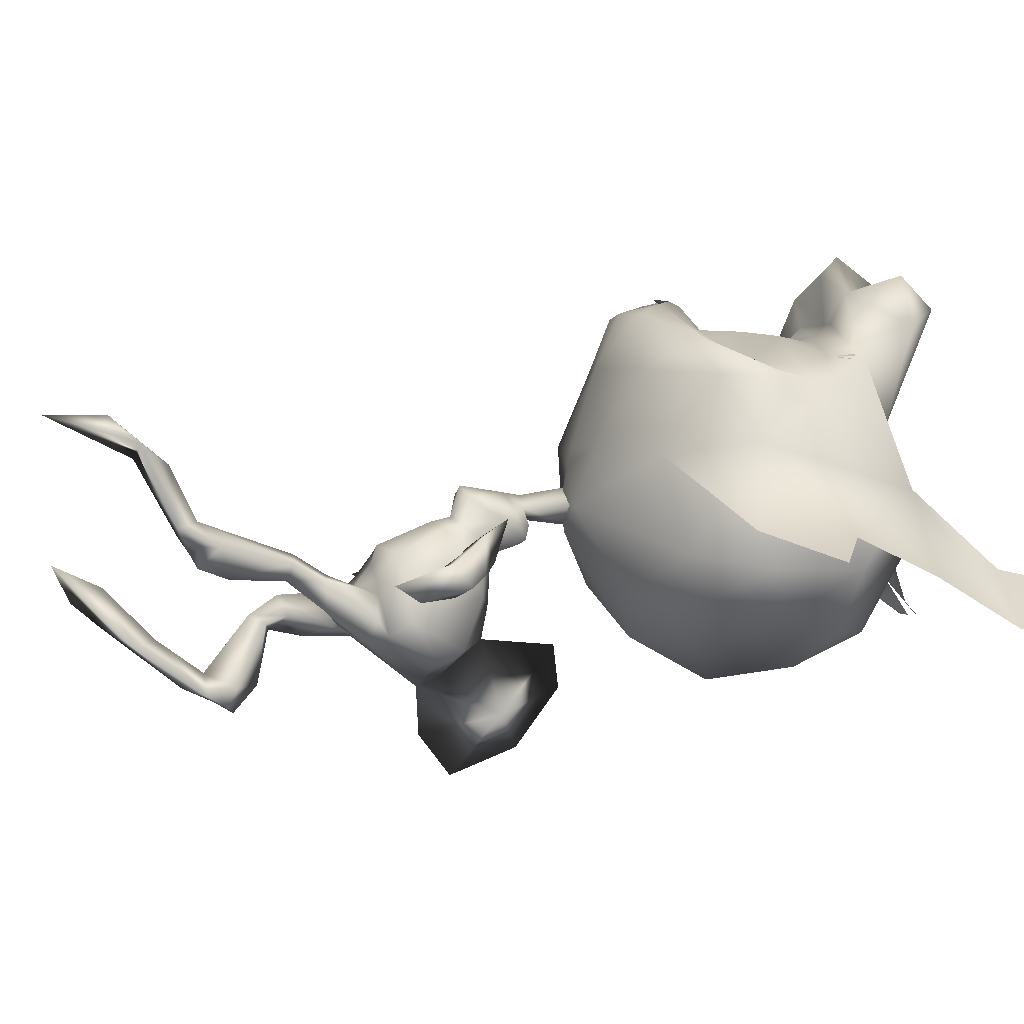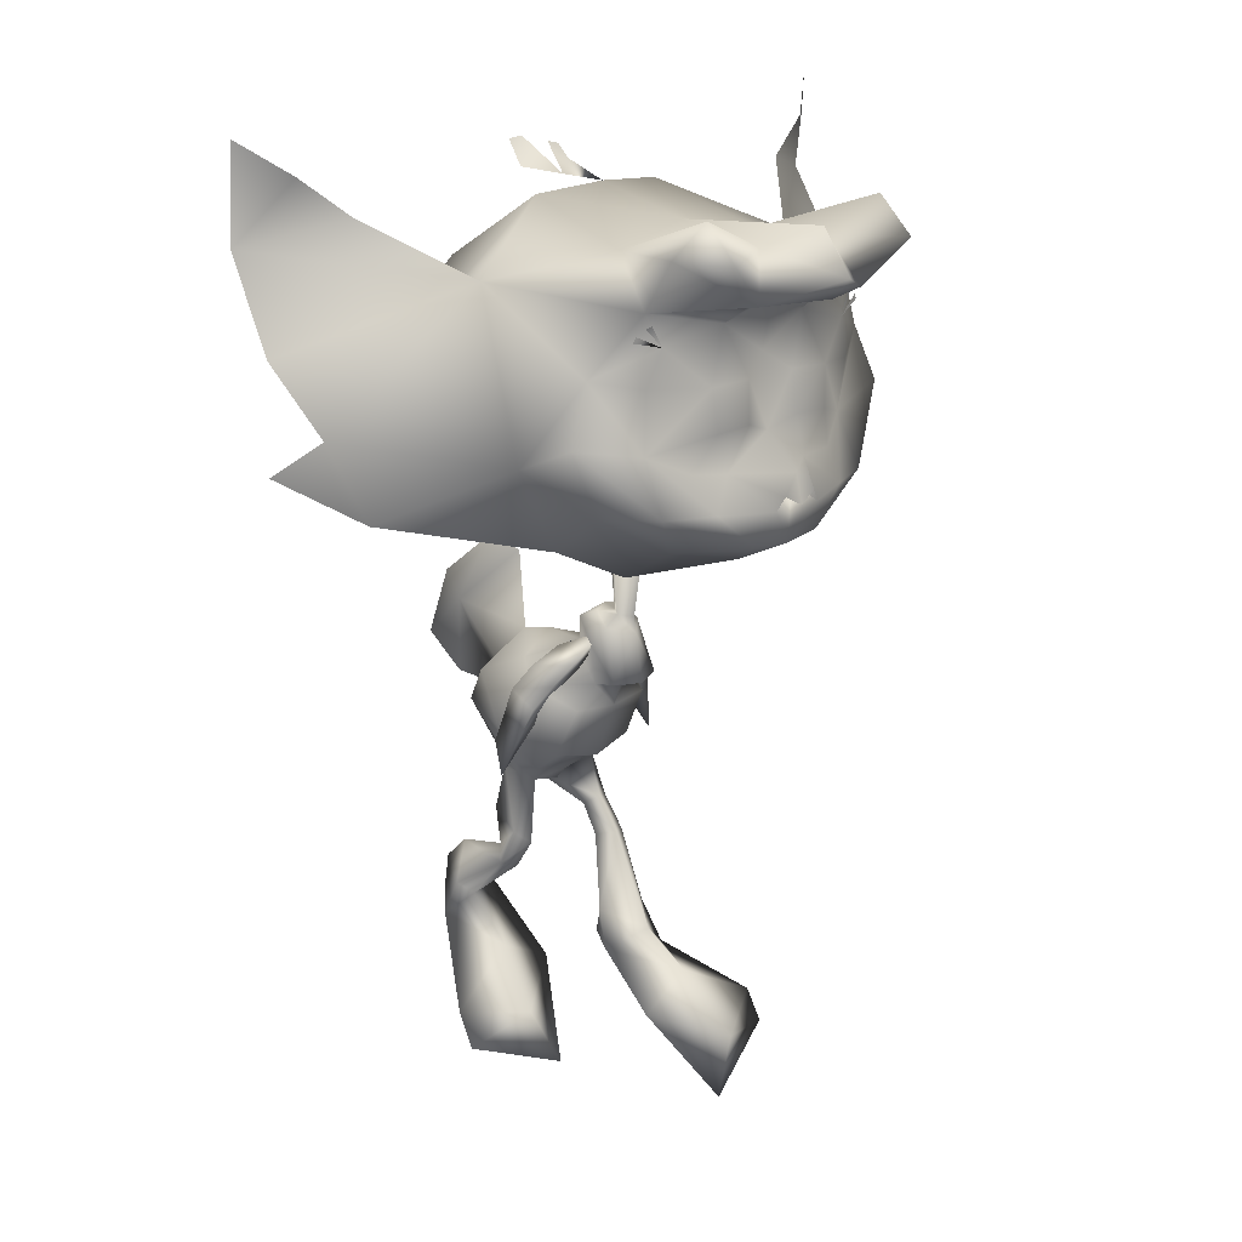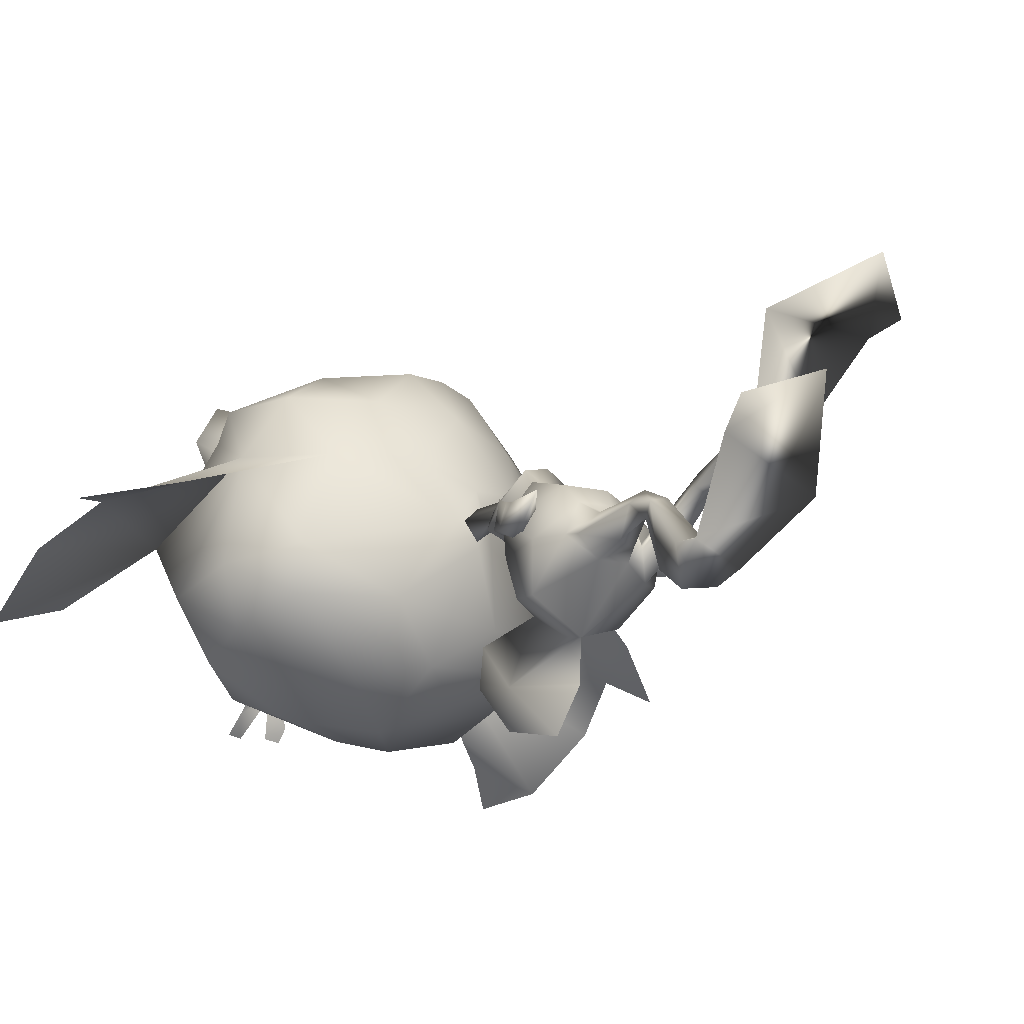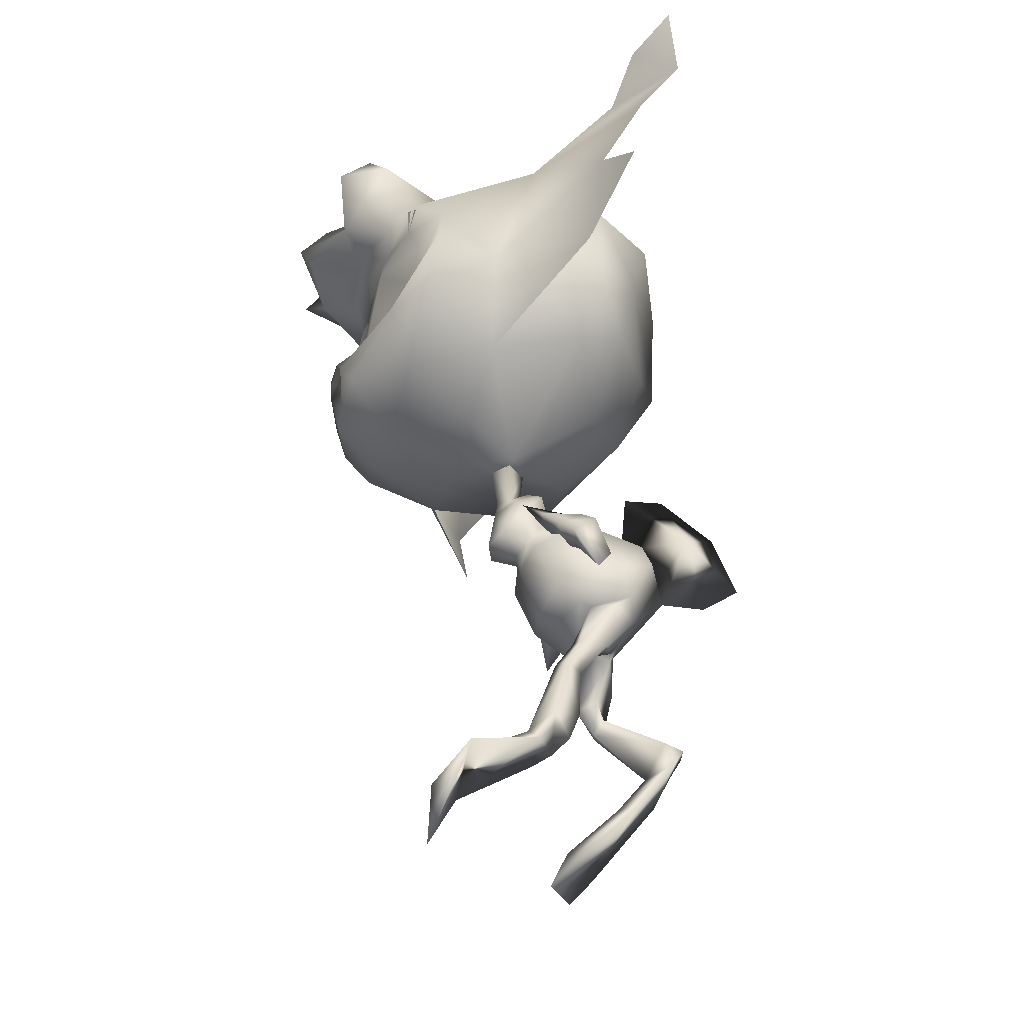
<metadata>
{"format":"obj","ext":"obj","renderer":"f3d","projection":"perspective","resolution":1024,"background":"white","views":[{"elev":1.5,"azim":73.8,"up":"+Z"},{"elev":17.0,"azim":-46.5,"up":"+Y"},{"elev":-27.4,"azim":-41.0,"up":"+Z"},{"elev":-39.5,"azim":75.7,"up":"+Y"}]}
</metadata>
<code>
o Pike_Arm_L_Plane.002
v 0.6909 4.775 -1.344
v 0.6981 4.458 -0.977
v 0.517 4.901 -0.6793
v 0.9976 4.664 -0.8076
v 1.027 4.924 -1.21
v 0.8031 4.988 -0.5727
v 0.657 5.172 -1.024
v 0.3477 5.483 -0.3403
v 1.024 4.438 -1.542
v 1.49 3.767 -1.584
v 1.039 4.127 -1.171
v 1.644 3.328 -1.31
v 1.284 4.355 -0.9898
v 1.32 4.63 -1.383
f 3 1 2
f 3 2 4
f 3 7 1
f 1 7 5
f 4 6 3
f 7 6 5
f 4 5 6
f 6 7 8
f 7 3 8
f 6 8 3
f 10 12 11
f 10 11 9
f 11 12 13
f 9 14 10
f 14 13 10
f 10 13 12
f 14 4 13
f 4 14 5
f 13 4 11
f 4 2 11
f 11 2 9
f 2 1 9
f 9 1 14
f 1 5 14
o Pike_Arm_R_Plane.001
v -0.7092 4.877 -1.286
v -0.6978 4.559 -0.9201
v -0.5757 5.018 -0.6131
v -1.034 4.74 -0.7651
v -1.06 5.001 -1.167
v -0.8693 5.096 -0.5116
v -0.7205 5.286 -0.9599
v -0.4218 5.601 -0.2737
v -0.9314 4.502 -1.505
v -1.469 3.82 -1.554
v -0.9246 4.192 -1.135
v -1.607 3.375 -1.283
v -1.245 4.381 -0.9752
v -1.275 4.64 -1.378
f 17 16 15
f 17 18 16
f 17 15 21
f 15 19 21
f 18 17 20
f 21 19 20
f 18 20 19
f 20 22 21
f 21 22 17
f 20 17 22
f 24 25 26
f 24 23 25
f 25 27 26
f 23 24 28
f 28 24 27
f 24 26 27
f 28 27 18
f 18 19 28
f 27 25 18
f 18 25 16
f 25 23 16
f 16 23 15
f 23 28 15
f 15 28 19
o PikeBody_Plane
v 0.158 6.772 -0.1298
v 0.04222 5.821 -0.1878
v 0.1993 5.867 -0.4514
v 0.2345 5.649 -0.2334
v 0.3254 5.774 -0.6851
v 0.2834 5.112 -0.6747
v 0.3965 5.387 -0.3813
v 0.3398 4.843 0.01694
v 0.2492 4.729 -0.4436
v 0.07121 5.269 -0.9172
v 0.6138 4.998 -1.553
v 0.9087 4.7 -1.118
v 0.6062 4.378 -0.4769
v 0.8084 4.224 -2.542
v 0.8222 3.425 -2.127
v 0.6368 3.286 -1.263
v 0.663 3.592 -0.8634
v 0.9969 3.784 -1.913
v 0.703 4.667 -2.404
v 0.4042 3.19 -2.28
v 0.4857 3.339 -1.511
v -0.03578 2.785 -1.985
v 0.6041 2.48 -1.263
v 0.5522 2.5 -1.757
v 0.398 2.533 -1.187
v 0.263 2.389 -1.4
v 0.68 1.975 -0.9842
v 0.5401 1.875 -1.272
v 0.4161 2.018 -0.8657
v 0.2707 1.934 -1.152
v 0.8849 0.7897 -0.7369
v 0.5614 0.9974 -1.235
v 0.6042 0.4989 -0.3394
v 0.03466 0.834 -0.8349
v 0.8512 0.4738 -0.7098
v 0.5454 0.5087 -1.064
v 0.01705 0.4875 -0.8927
v 1.009 0.1407 -0.437
v -0.09953 0.2925 -0.5859
v 0.4898 0.08932 0.5187
v 1.614 -0.4892 0.845
v -0.4461 -0.3314 0.607
v 0.7421 -0.8695 1.273
v 1.753 -1.025 0.9895
v 0.4899 -1.809 1.265
v 0.169 5.421 -3.465
v 0.7547 3.269 -1.886
v -0.1045 6.551 -0.4597
v -0.367 6.772 -0.1298
v -0.1045 6.578 0.1432
v -0.1045 5.843 -0.3741
v -0.2513 5.821 -0.1886
v -0.1045 5.792 0.02076
v -0.4084 5.869 -0.4507
v -0.1045 5.898 -0.5877
v -0.4435 5.649 -0.2334
v -0.5345 5.774 -0.6851
v -0.1045 5.784 -0.7682
v -0.1045 5.551 0.0624
v -0.4925 5.112 -0.6747
v -0.6056 5.387 -0.3813
v -0.5488 4.843 0.01694
v -0.1045 4.809 0.1793
v -0.1045 4.649 -0.3181
v -0.4582 4.729 -0.4436
v -0.293 5.283 -0.9304
v -0.1045 5.266 -1.748
v -0.8227 4.997 -1.565
v -1.118 4.716 -1.15
v -0.1045 5.158 -2.278
v -0.1045 4.329 -0.3931
v -0.1045 3.446 -0.7576
v -0.8152 4.379 -0.4773
v -1.017 4.159 -2.548
v -1.003 3.428 -1.804
v -0.8458 3.286 -1.263
v -0.1045 4.086 -3.001
v -0.1045 4.43 -2.873
v -0.1027 3.344 -1.064
v -0.872 3.592 -0.8634
v -1.206 3.933 -1.766
v -0.9121 4.629 -2.428
v -0.6134 3.129 -2.215
v -0.1045 3.057 -1.443
v -0.6933 3.012 -1.501
v -0.235 2.765 -2.042
v -0.1043 2.87 -1.604
v -0.1045 3.023 -2.151
v -0.9009 2.141 -1.766
v -0.8251 2.426 -2.228
v -0.7378 1.975 -1.55
v -0.569 2.129 -1.878
v -0.9985 1.613 -1.952
v -0.8563 1.856 -2.109
v -0.7355 1.521 -1.861
v -0.5904 1.768 -2.002
v -1.082 1.044 -2.876
v -0.7951 1.668 -2.981
v -0.8054 0.813 -2.768
v -0.254 1.251 -2.976
v -1.026 0.9196 -3.206
v -0.7597 1.277 -3.414
v -0.2095 1.101 -3.278
v -1.192 0.5287 -3.044
v -0.09043 0.7575 -3.082
v -0.6804 0.04428 -2.224
v -1.805 -0.6901 -2.087
v 0.2761 -0.4201 -2.27
v -0.9268 -0.7537 -1.41
v -1.917 -1.139 -1.708
v -0.6445 -1.579 -1.036
v -0.1045 6.368 -2.389
v -0.1045 4.129 -3.775
v -0.1045 5.469 -3.483
v -0.1045 6.449 -3.083
v -0.1045 4.64 -4.437
v -0.1045 5.733 -4.024
v -0.3781 5.429 -3.455
v -0.9593 3.208 -1.867
v 1.939 8.9 2.113
v -0.1058 9.023 2.534
v 0.333 8.029 3.093
v 3.089 9.152 1.879
v 2.714 10 1.778
v 0.5536 7.536 2.88
v 1.979 8.106 2.503
v 1.98 10.87 2.157
v 1.314 7.415 2.005
v 2.624 8.144 1.908
v 3.069 8.722 0.8609
v 3.029 11.19 0.1376
v 0.9299 6.754 0.7919
v 1.839 10.28 2.217
v 0.7184 10.6 2.438
v 0.5221 10.9 2.791
v 1.296 11.5 1.055
v 2.205 7.376 0.6961
v 2.503 7.747 -0.856
v 0.2359 6.604 -0.1685
v 3.205 8.865 -1.058
v 3.087 10.36 -1.102
v 1.108 12.07 -0.7355
v 1.378 11.09 -2.178
v 2.481 10.2 -2.137
v 2.585 9.336 -1.839
v 2.383 7.95 -1.656
v 0.9131 7.259 -1.504
v 2.082 11.64 2.727
v 0.9506 10.96 3.27
v 0.6151 11.67 2.95
v 1.718 11.6 3.521
v 1.687 12.15 2.987
v 0.3485 9.814 2.585
v 1.09 9.782 2.561
v 0.3967 9.188 2.642
v 1.02 9.157 2.627
v 0.1991 8.221 3.142
v 5.297 9.274 -0.5036
v 5.646 11.7 -1.851
v 5.014 12.65 -1.22
v 5.672 13.16 -1.733
v 4.62 8.007 -0.4169
v 5.973 8.847 -0.8344
v 5.734 10.34 -1.072
v 0.985 8.383 -2.444
v 0.9507 10.09 -2.75
v 2.045 10.67 2.229
v 2.239 10.5 2.17
v 2.184 10.58 2.184
v 1.96 10.7 2.258
v 0.3867 12.32 -1.777
v 4.21 12.05 -1.052
v -0.113 10.13 2.424
v -2.141 8.906 2.115
v -0.8899 8.523 2.499
v -0.1045 8.51 3.077
v -0.5421 8.029 3.093
v -3.298 9.152 1.879
v -2.91 10.01 1.78
v -0.7626 7.536 2.88
v -0.1045 7.488 2.95
v -2.188 8.106 2.503
v -2.185 10.87 2.156
v -0.1048 10.88 2.608
v -0.1045 8.359 2.981
v -0.104 7.074 2.046
v -1.522 7.416 2.005
v -2.833 8.144 1.908
v -3.278 8.722 0.8609
v -3.238 11.19 0.1376
v -1.122 6.76 0.7914
v -0.1055 6.668 0.7879
v -1.891 10.38 2.209
v -0.9229 10.61 2.438
v -0.7312 10.9 2.791
v -0.1045 8.136 2.736
v -1.505 11.5 1.055
v -0.1045 11.77 0.9104
v -2.414 7.376 0.6961
v -0.07667 6.537 -0.567
v -2.712 7.747 -0.856
v -0.4443 6.604 -0.1685
v -0.08076 6.584 0.5008
v -3.414 8.865 -1.058
v -3.296 10.36 -1.102
v -1.317 12.07 -0.7355
v -0.1045 12.15 -0.6122
v -0.1045 11.25 -2.207
v -1.587 11.09 -2.178
v -2.69 10.2 -2.137
v -2.794 9.336 -1.839
v -2.592 7.95 -1.656
v -1.122 7.259 -1.504
v -0.1045 7.172 -1.551
v -2.291 11.64 2.727
v -1.16 10.96 3.27
v -0.1045 11.28 3.938
v -0.8241 11.67 2.95
v -0.1045 11.94 3.465
v -0.1045 10.98 3.641
v -0.1045 11.05 2.798
v -1.927 11.6 3.521
v -1.897 12.15 2.987
v -0.5582 9.814 2.585
v -1.287 9.791 2.563
v -0.6057 9.188 2.642
v -1.229 9.157 2.627
v -0.4081 8.221 3.142
v -0.1045 8.067 3.179
v -5.506 9.274 -0.5036
v -5.855 11.7 -1.851
v -5.223 12.65 -1.22
v -5.881 13.16 -1.733
v -4.829 8.007 -0.4169
v -6.182 8.847 -0.8344
v -5.943 10.34 -1.072
v -0.1045 7.652 -2.291
v -1.194 8.383 -2.444
v -0.1045 8.987 -3.023
v -1.16 10.09 -2.75
v -0.1045 10.14 -2.833
v -2.236 10.68 2.228
v -2.43 10.51 2.169
v -2.375 10.59 2.182
v -2.151 10.71 2.257
v -0.5929 12.29 -1.774
v -0.1045 12.17 -1.401
v -4.419 12.05 -1.052
v 2.151 9.645 2.069
v -2.137 9.831 2.133
v 1.22 8.07 2.775
v -1.433 8.085 2.819
v 1.256 8.543 2.504
v 0.5293 8.567 2.667
v -1.45 8.586 2.366
v -0.3005 12.68 -2.041
v 0.1442 12.58 -1.963
v -0.561 12.66 -2.039
v 0.3939 12.52 -1.988
v -0.07592 6.488 -0.07806
f 46 45 44
f 47 42 105
f 45 107 44
f 47 105 106
f 44 43 46
f 44 107 112
f 42 47 46
f 46 43 42
f 109 104 108
f 110 105 102
f 108 104 107
f 110 106 105
f 104 109 103
f 104 112 107
f 102 109 110
f 109 102 103
f 184 148 182
f 161 162 182
f 181 162 201
f 162 181 182
f 183 181 149
f 149 181 201
f 204 257 185
f 255 253 202
f 278 253 221
f 221 253 222
f 252 201 222
f 222 253 252
f 254 149 252
f 149 201 252
f 149 254 203
f 203 254 255
f 204 256 257
f 161 182 277
f 182 148 277
f 253 278 202
f 184 281 148
f 203 255 283
f 149 282 183
f 184 183 282
f 184 282 281
f 202 283 255
f 150 224 213
f 184 182 183
f 181 183 182
f 150 185 224
f 185 204 224
f 195 198 161
f 196 197 161
f 205 213 224
f 255 254 253
f 252 253 254
f 205 224 256
f 256 224 204
f 270 221 273
f 271 272 221
f 76 30 79
f 78 30 29
f 76 29 30
f 78 81 30
f 50 53 49
f 50 48 52 54
f 49 115 50
f 115 116 50
f 48 50 116
f 49 53 51
f 50 54 53
f 54 56 58
f 51 56 52
f 54 57 53
f 53 55 51
f 57 62 61
f 55 61 59
f 58 60 62
f 55 60 56
f 54 52 56
f 51 55 56
f 54 58 57
f 53 57 55
f 57 58 62
f 55 57 61
f 58 56 60
f 55 59 60
f 62 64 65
f 59 64 60
f 66 63 59
f 59 61 66
f 65 67 62
f 62 67 61
f 67 68 61
f 66 68 69
f 69 73 70
f 66 69 70
f 70 67 66
f 67 65 66
f 66 65 63
f 64 63 65
f 72 71 73
f 70 71 68
f 69 71 72
f 69 72 73
f 70 73 71
f 69 68 71
f 62 60 64
f 59 63 64
f 67 70 68
f 66 61 68
f 49 51 75
f 52 75 51
f 52 48 75
f 76 79 80
f 78 77 80
f 76 80 77
f 78 80 81
f 114 113 119
f 114 120 118 111
f 113 114 115
f 115 114 116
f 111 116 114
f 113 117 119
f 114 119 120
f 120 124 122
f 117 118 122
f 120 119 123
f 119 117 121
f 123 127 128
f 121 125 127
f 124 128 126
f 121 122 126
f 120 122 118
f 117 122 121
f 120 123 124
f 119 121 123
f 123 128 124
f 121 127 123
f 124 126 122
f 121 126 125
f 128 131 130
f 125 126 130
f 132 125 129
f 125 132 127
f 131 128 133
f 128 127 133
f 133 127 134
f 132 135 134
f 135 136 139
f 132 136 135
f 136 132 133
f 133 132 131
f 132 129 131
f 130 131 129
f 138 139 137
f 136 134 137
f 135 138 137
f 135 139 138
f 136 137 139
f 135 137 134
f 128 130 126
f 125 130 129
f 133 134 136
f 132 134 127
f 113 147 117
f 118 117 147
f 118 147 111
f 148 154 151
f 153 150 209
f 150 213 209
f 153 154 279
f 214 153 209
f 153 214 156
f 154 153 156
f 157 151 154
f 154 156 157
f 152 151 158
f 165 158 157
f 156 165 157
f 214 160 156
f 214 220 160
f 151 152 148
f 152 155 161
f 161 155 162
f 212 201 162
f 162 163 212
f 156 160 165
f 151 157 158
f 167 160 231
f 220 231 160
f 160 167 165
f 167 166 165
f 158 165 166
f 166 167 175
f 228 175 167
f 242 175 228
f 279 148 281
f 162 155 163
f 149 203 204
f 202 206 210
f 208 209 205
f 205 209 213
f 208 280 210
f 214 209 208
f 208 215 214
f 210 215 208
f 216 210 206
f 210 216 215
f 207 217 206
f 227 216 217
f 215 216 227
f 214 215 219
f 214 219 220
f 206 202 207
f 207 221 211
f 221 222 211
f 212 222 201
f 222 212 223
f 215 227 219
f 206 217 216
f 230 231 219
f 220 219 231
f 219 227 230
f 230 227 229
f 217 229 227
f 229 241 230
f 228 230 241
f 242 228 241
f 256 204 203
f 203 205 256
f 222 223 211
f 152 277 148
f 161 277 152
f 202 278 207
f 207 278 221
f 203 280 205
f 279 150 153
f 280 208 205
f 210 280 202
f 154 148 279
f 283 280 203
f 149 204 282
f 185 282 204
f 185 150 282
f 279 282 150
f 279 281 282
f 280 283 202
f 167 288 228
f 230 228 288
f 288 231 230
f 288 167 231
f 76 77 29
f 29 77 78
f 74 106 105
f 98 74 140
f 74 98 106
f 141 74 105
f 144 74 141
f 145 74 144
f 140 74 143
f 143 74 145
f 98 140 142 106
f 106 142 141 105
f 140 143 145 142
f 142 145 144 141
f 146 105 106
f 98 140 146
f 146 106 98
f 141 105 146
f 144 141 146
f 145 144 146
f 140 143 146
f 143 145 146
f 158 159 152
f 152 159 155
f 155 159 164
f 155 164 163
f 235 170 236
f 171 236 170
f 170 169 171
f 169 172 171
f 169 168 173
f 169 173 172
f 174 173 168
f 168 166 174
f 175 174 166
f 177 163 155
f 178 245 177
f 247 245 178
f 248 177 245
f 226 178 164
f 247 178 226
f 163 249 212
f 163 177 249
f 177 248 249
f 164 176 155
f 179 177 176
f 155 176 177
f 180 179 176
f 179 178 177
f 179 180 178
f 176 164 180
f 180 164 178
f 158 186 159
f 159 186 192
f 188 200 187
f 189 188 187
f 158 165 190
f 186 158 190
f 190 191 186
f 159 192 187
f 175 242 265
f 193 174 265
f 175 265 174
f 267 193 265
f 174 193 173
f 193 267 173
f 194 173 267
f 173 194 172
f 172 194 171
f 236 171 194
f 269 236 194
f 194 267 269
f 187 200 159
f 217 207 218
f 207 211 218
f 211 225 218
f 211 225 223
f 235 236 234
f 237 234 236
f 234 237 233
f 233 237 238
f 233 239 232
f 233 238 239
f 240 232 239
f 232 240 229
f 241 229 240
f 244 211 223
f 246 244 245
f 247 246 245
f 248 245 244
f 226 225 246
f 247 226 246
f 223 212 249
f 223 249 244
f 244 249 248
f 225 211 243
f 250 243 244
f 211 244 243
f 251 243 250
f 250 244 246
f 250 246 251
f 243 251 225
f 251 246 225
f 217 218 258
f 218 264 258
f 260 259 276
f 261 259 260
f 217 262 227
f 258 262 217
f 262 258 263
f 218 259 264
f 241 265 242
f 266 265 240
f 241 240 265
f 267 265 266
f 240 239 266
f 266 239 267
f 268 267 239
f 239 238 268
f 238 237 268
f 236 268 237
f 269 268 236
f 268 269 267
f 259 218 276
f 79 30 31
f 79 31 83
f 32 31 30
f 31 32 33
f 31 33 83
f 33 86 83
f 30 81 87
f 32 30 87
f 35 36 37
f 36 91 92
f 92 37 36
f 87 36 32
f 35 32 36
f 87 91 36
f 86 38 94
f 86 33 38
f 39 95 38
f 38 95 94
f 35 38 33
f 34 38 35
f 37 34 35
f 38 34 39
f 39 98 95
f 37 92 99
f 99 45 41
f 99 41 37
f 37 40 34
f 34 40 39
f 37 41 40
f 40 41 45
f 45 100 107
f 98 39 47
f 39 40 46
f 40 45 46
f 98 47 106
f 99 100 45
f 39 46 47
f 42 48 105
f 112 49 44
f 49 112 115
f 48 116 105
f 44 49 43
f 42 43 48
f 43 49 75
f 43 75 48
f 79 82 80
f 79 83 82
f 84 80 82
f 82 85 84
f 82 83 85
f 85 83 86
f 80 87 81
f 84 87 80
f 89 93 90
f 90 92 91
f 92 90 93
f 87 84 90
f 89 90 84
f 87 90 91
f 86 94 85
f 96 94 95
f 89 85 94
f 88 89 94
f 93 89 88
f 94 96 88
f 96 95 98
f 93 99 92
f 99 101 108
f 99 93 101
f 93 88 97
f 88 96 97
f 93 97 101
f 97 108 101
f 108 107 100
f 98 110 96
f 96 109 97
f 97 109 108
f 98 106 110
f 99 108 100
f 96 110 109
f 102 105 111
f 112 104 113
f 113 115 112
f 111 105 116
f 104 103 113
f 102 111 103
f 103 147 113
f 103 111 147
f 33 32 35
f 85 89 84
f 168 158 166
f 158 169 159
f 158 168 169
f 164 159 170
f 169 170 159
f 164 170 226
f 170 235 226
f 275 199 235
f 232 229 217
f 217 218 233
f 217 233 232
f 225 234 218
f 233 218 234
f 225 226 234
f 234 226 235
f 275 235 274
f 274 284 275
f 275 285 199
f 286 284 274
f 199 285 287

</code>
